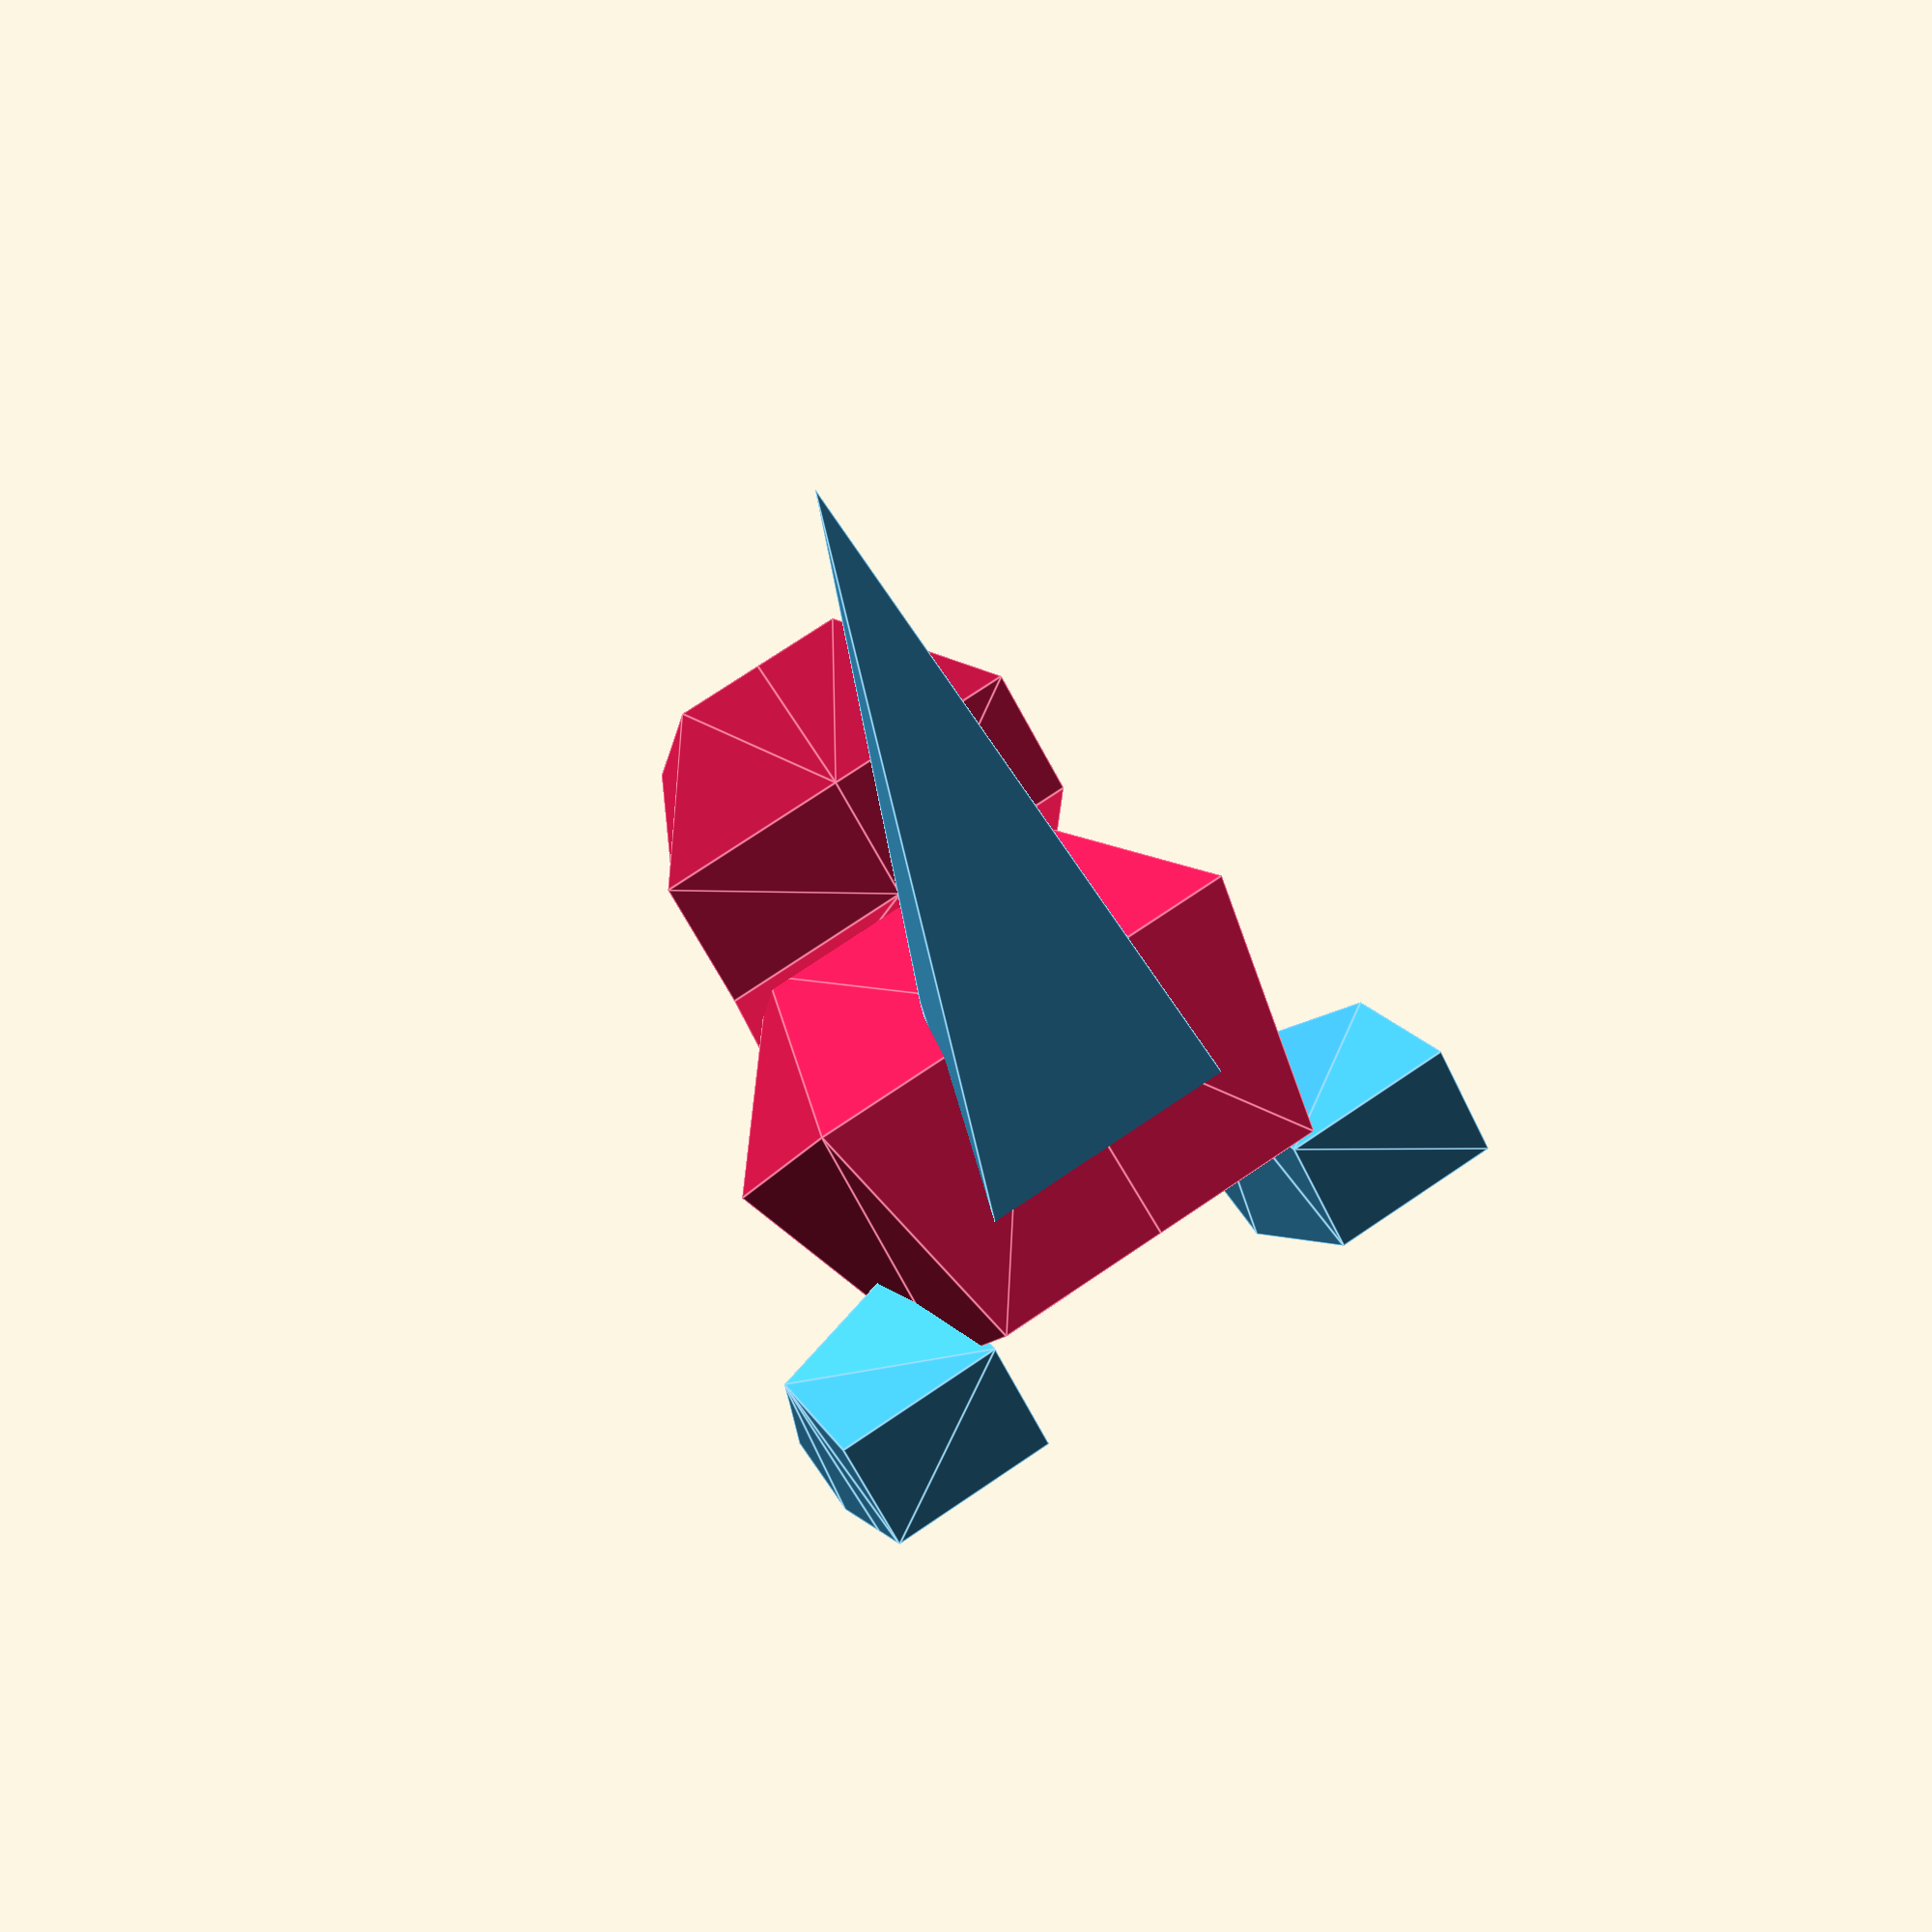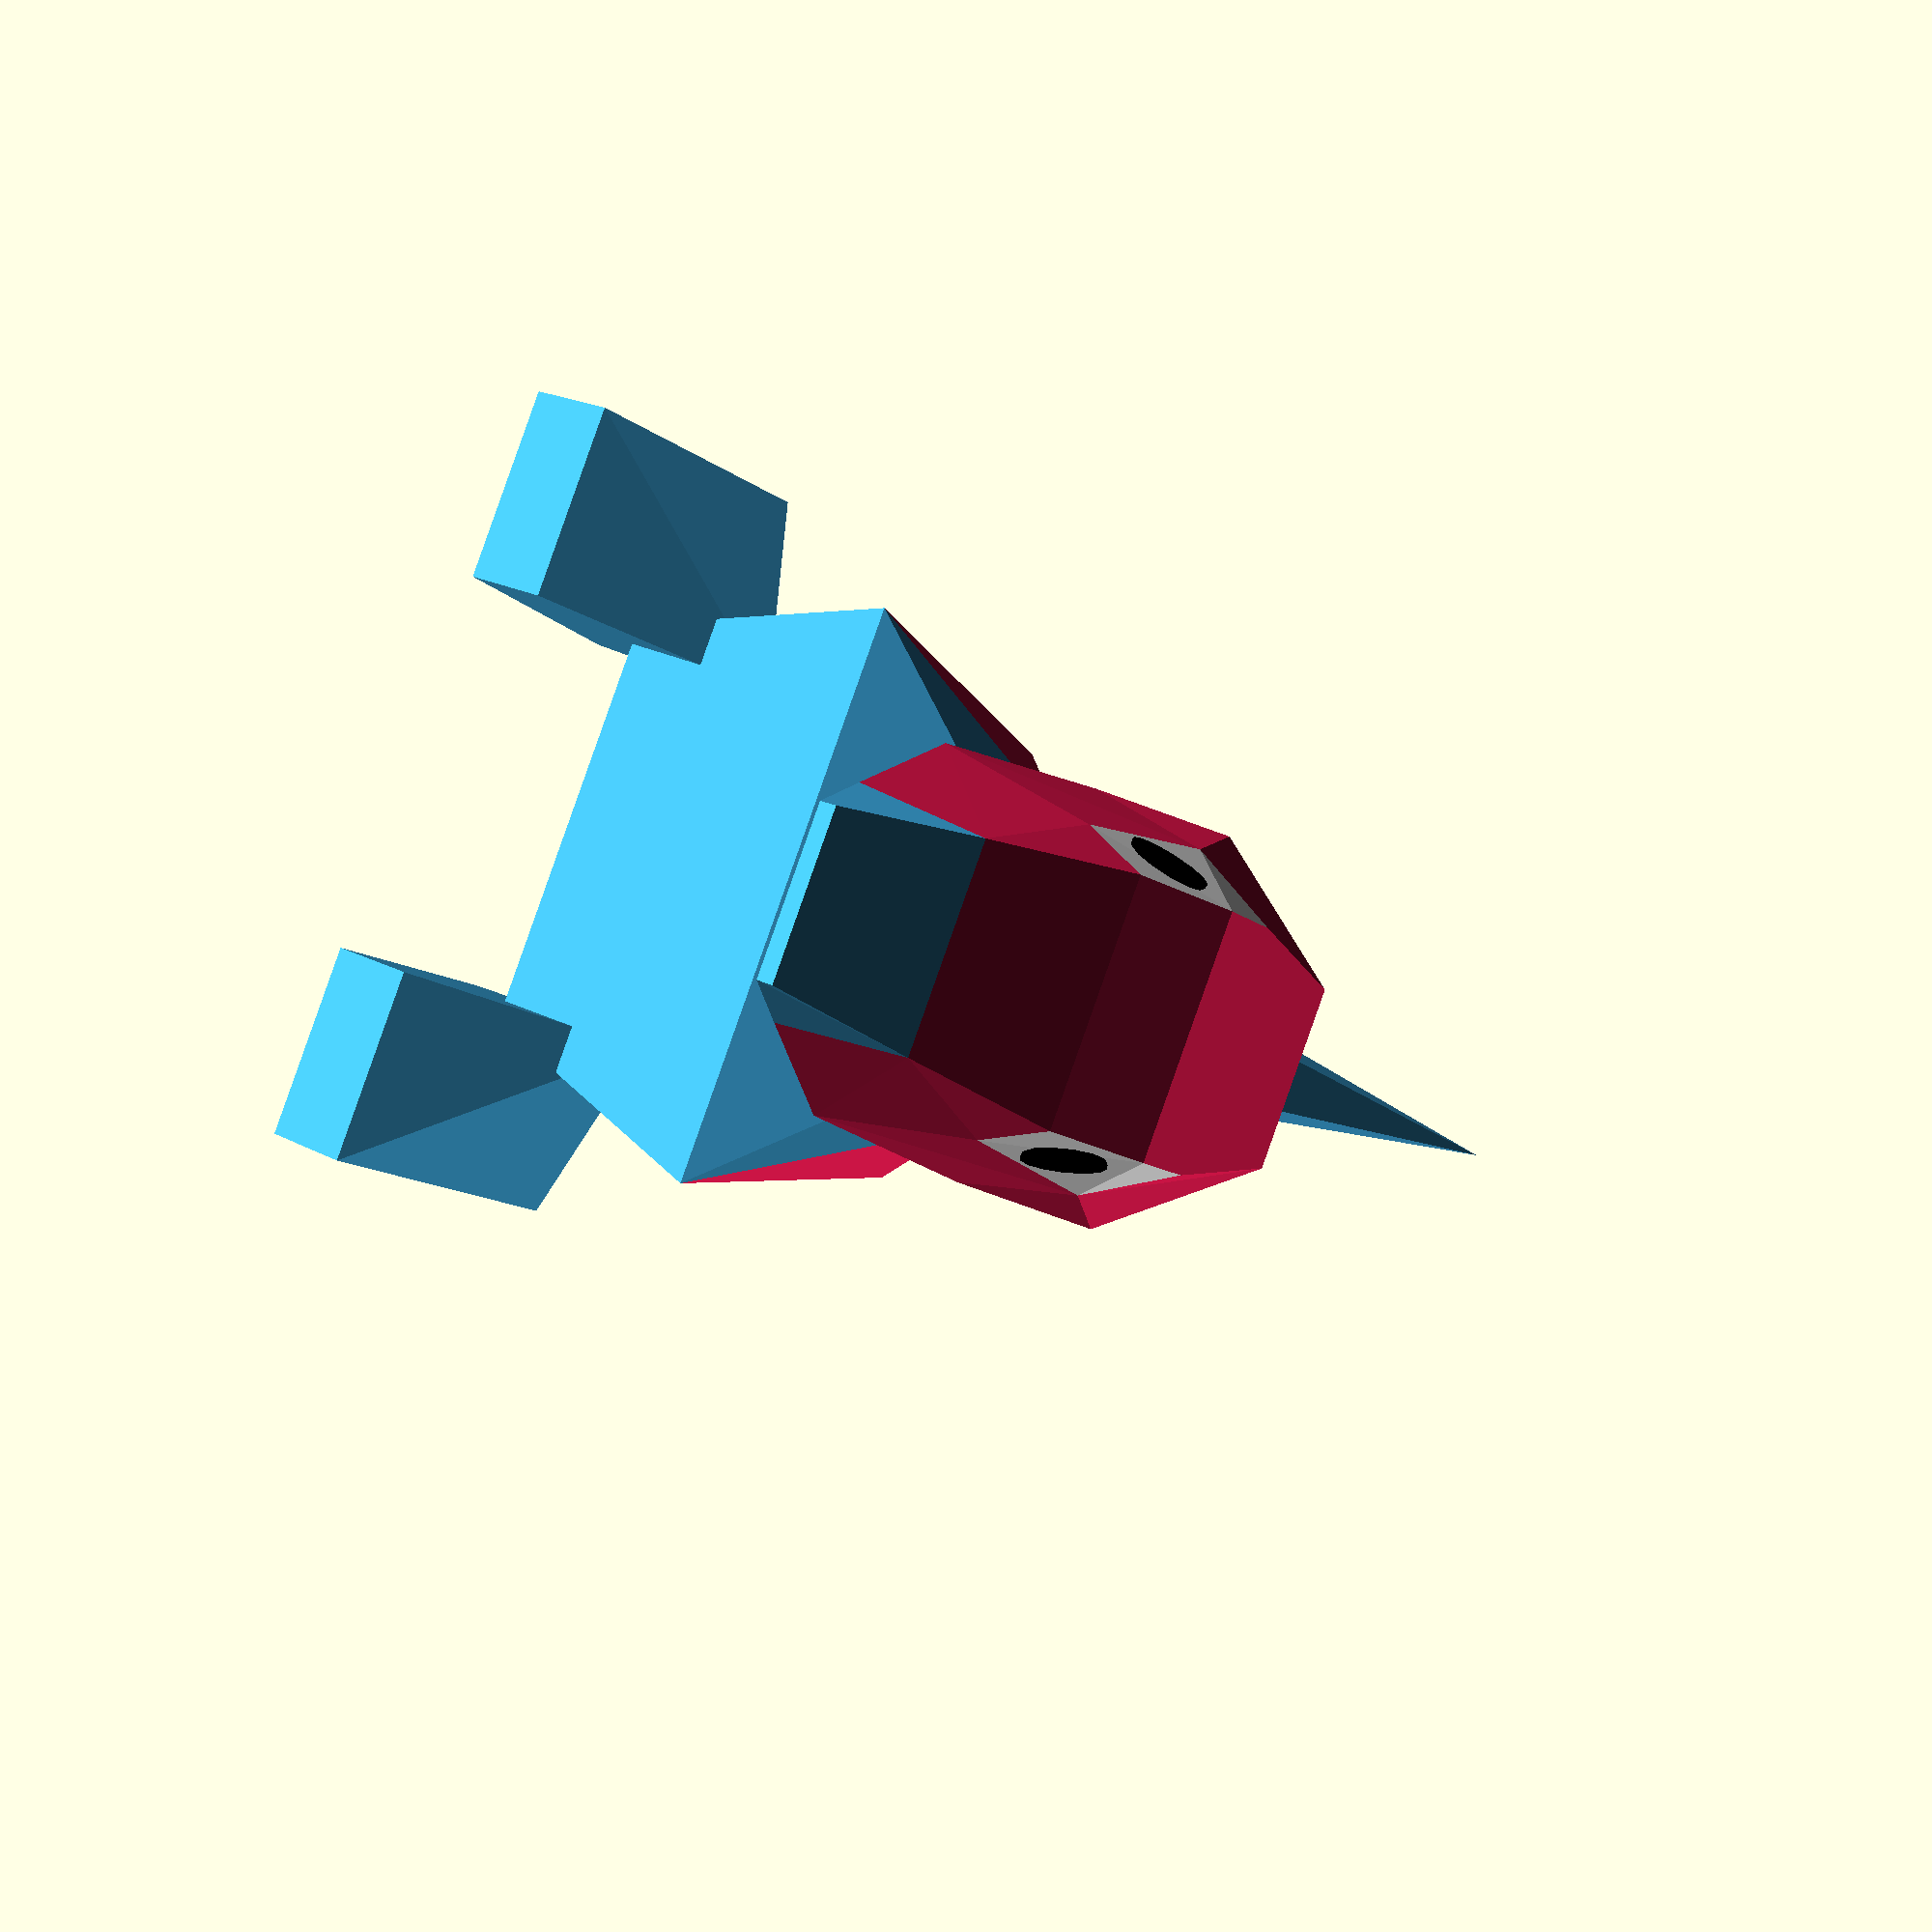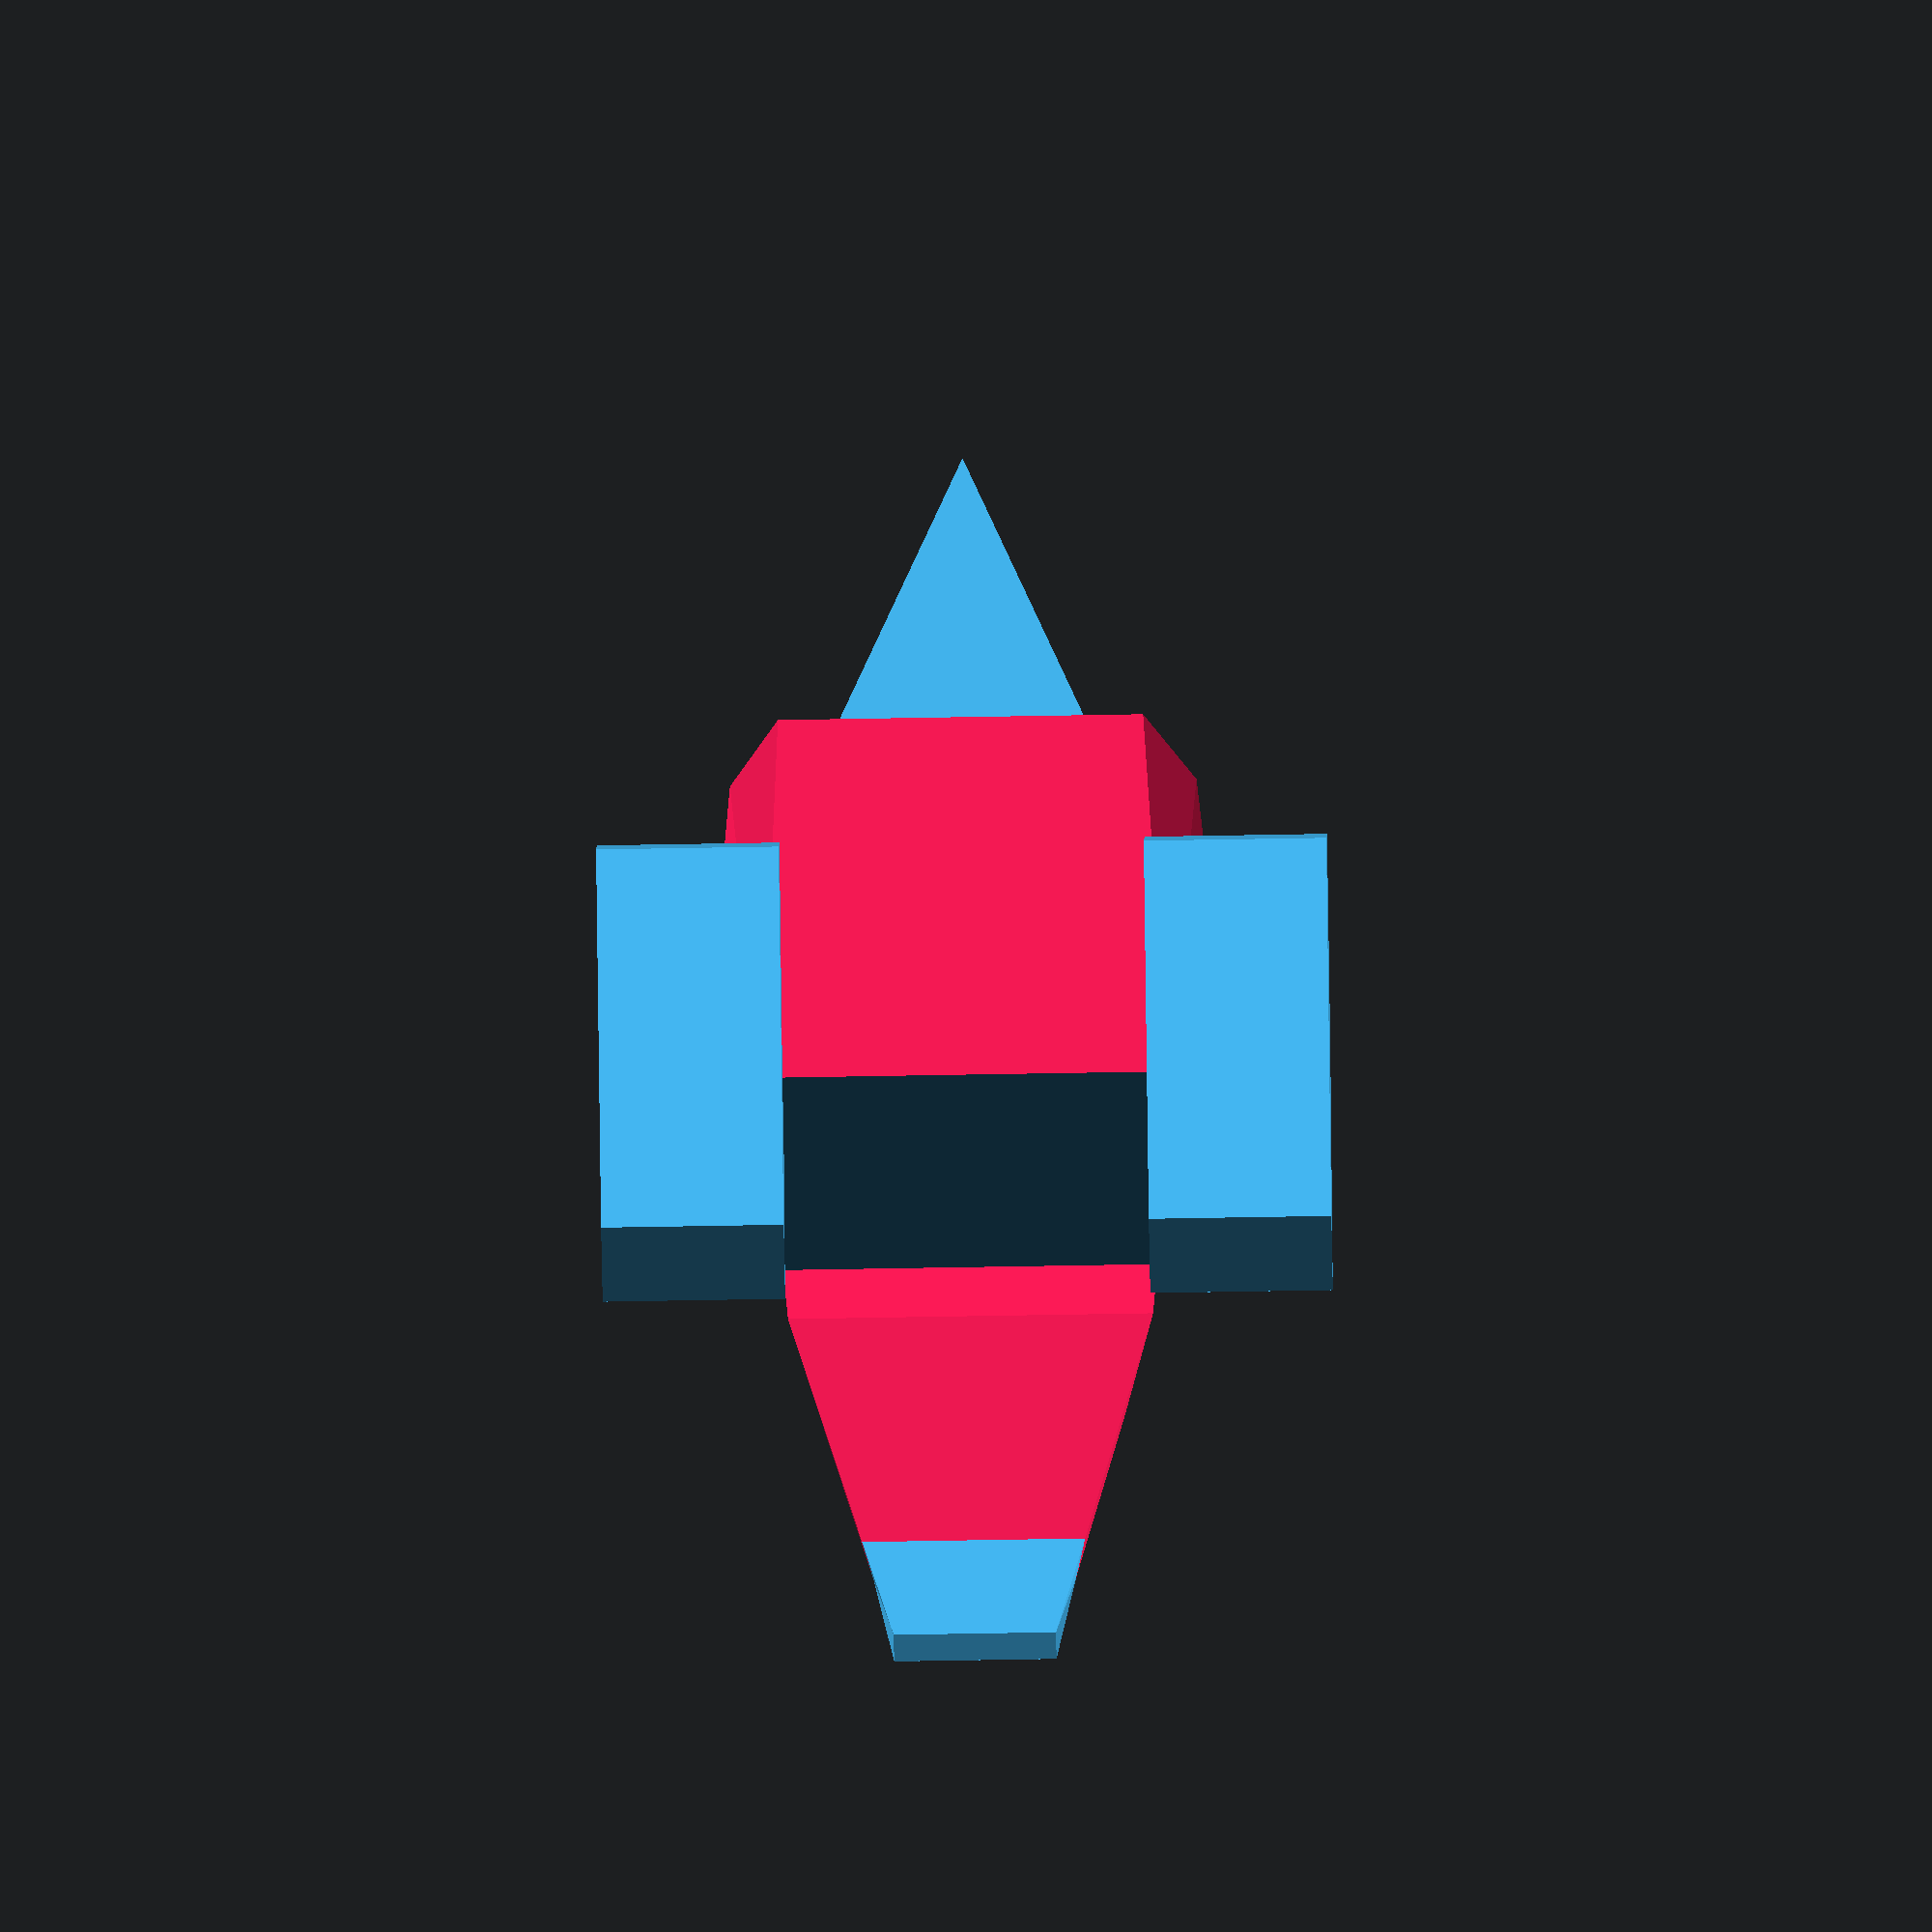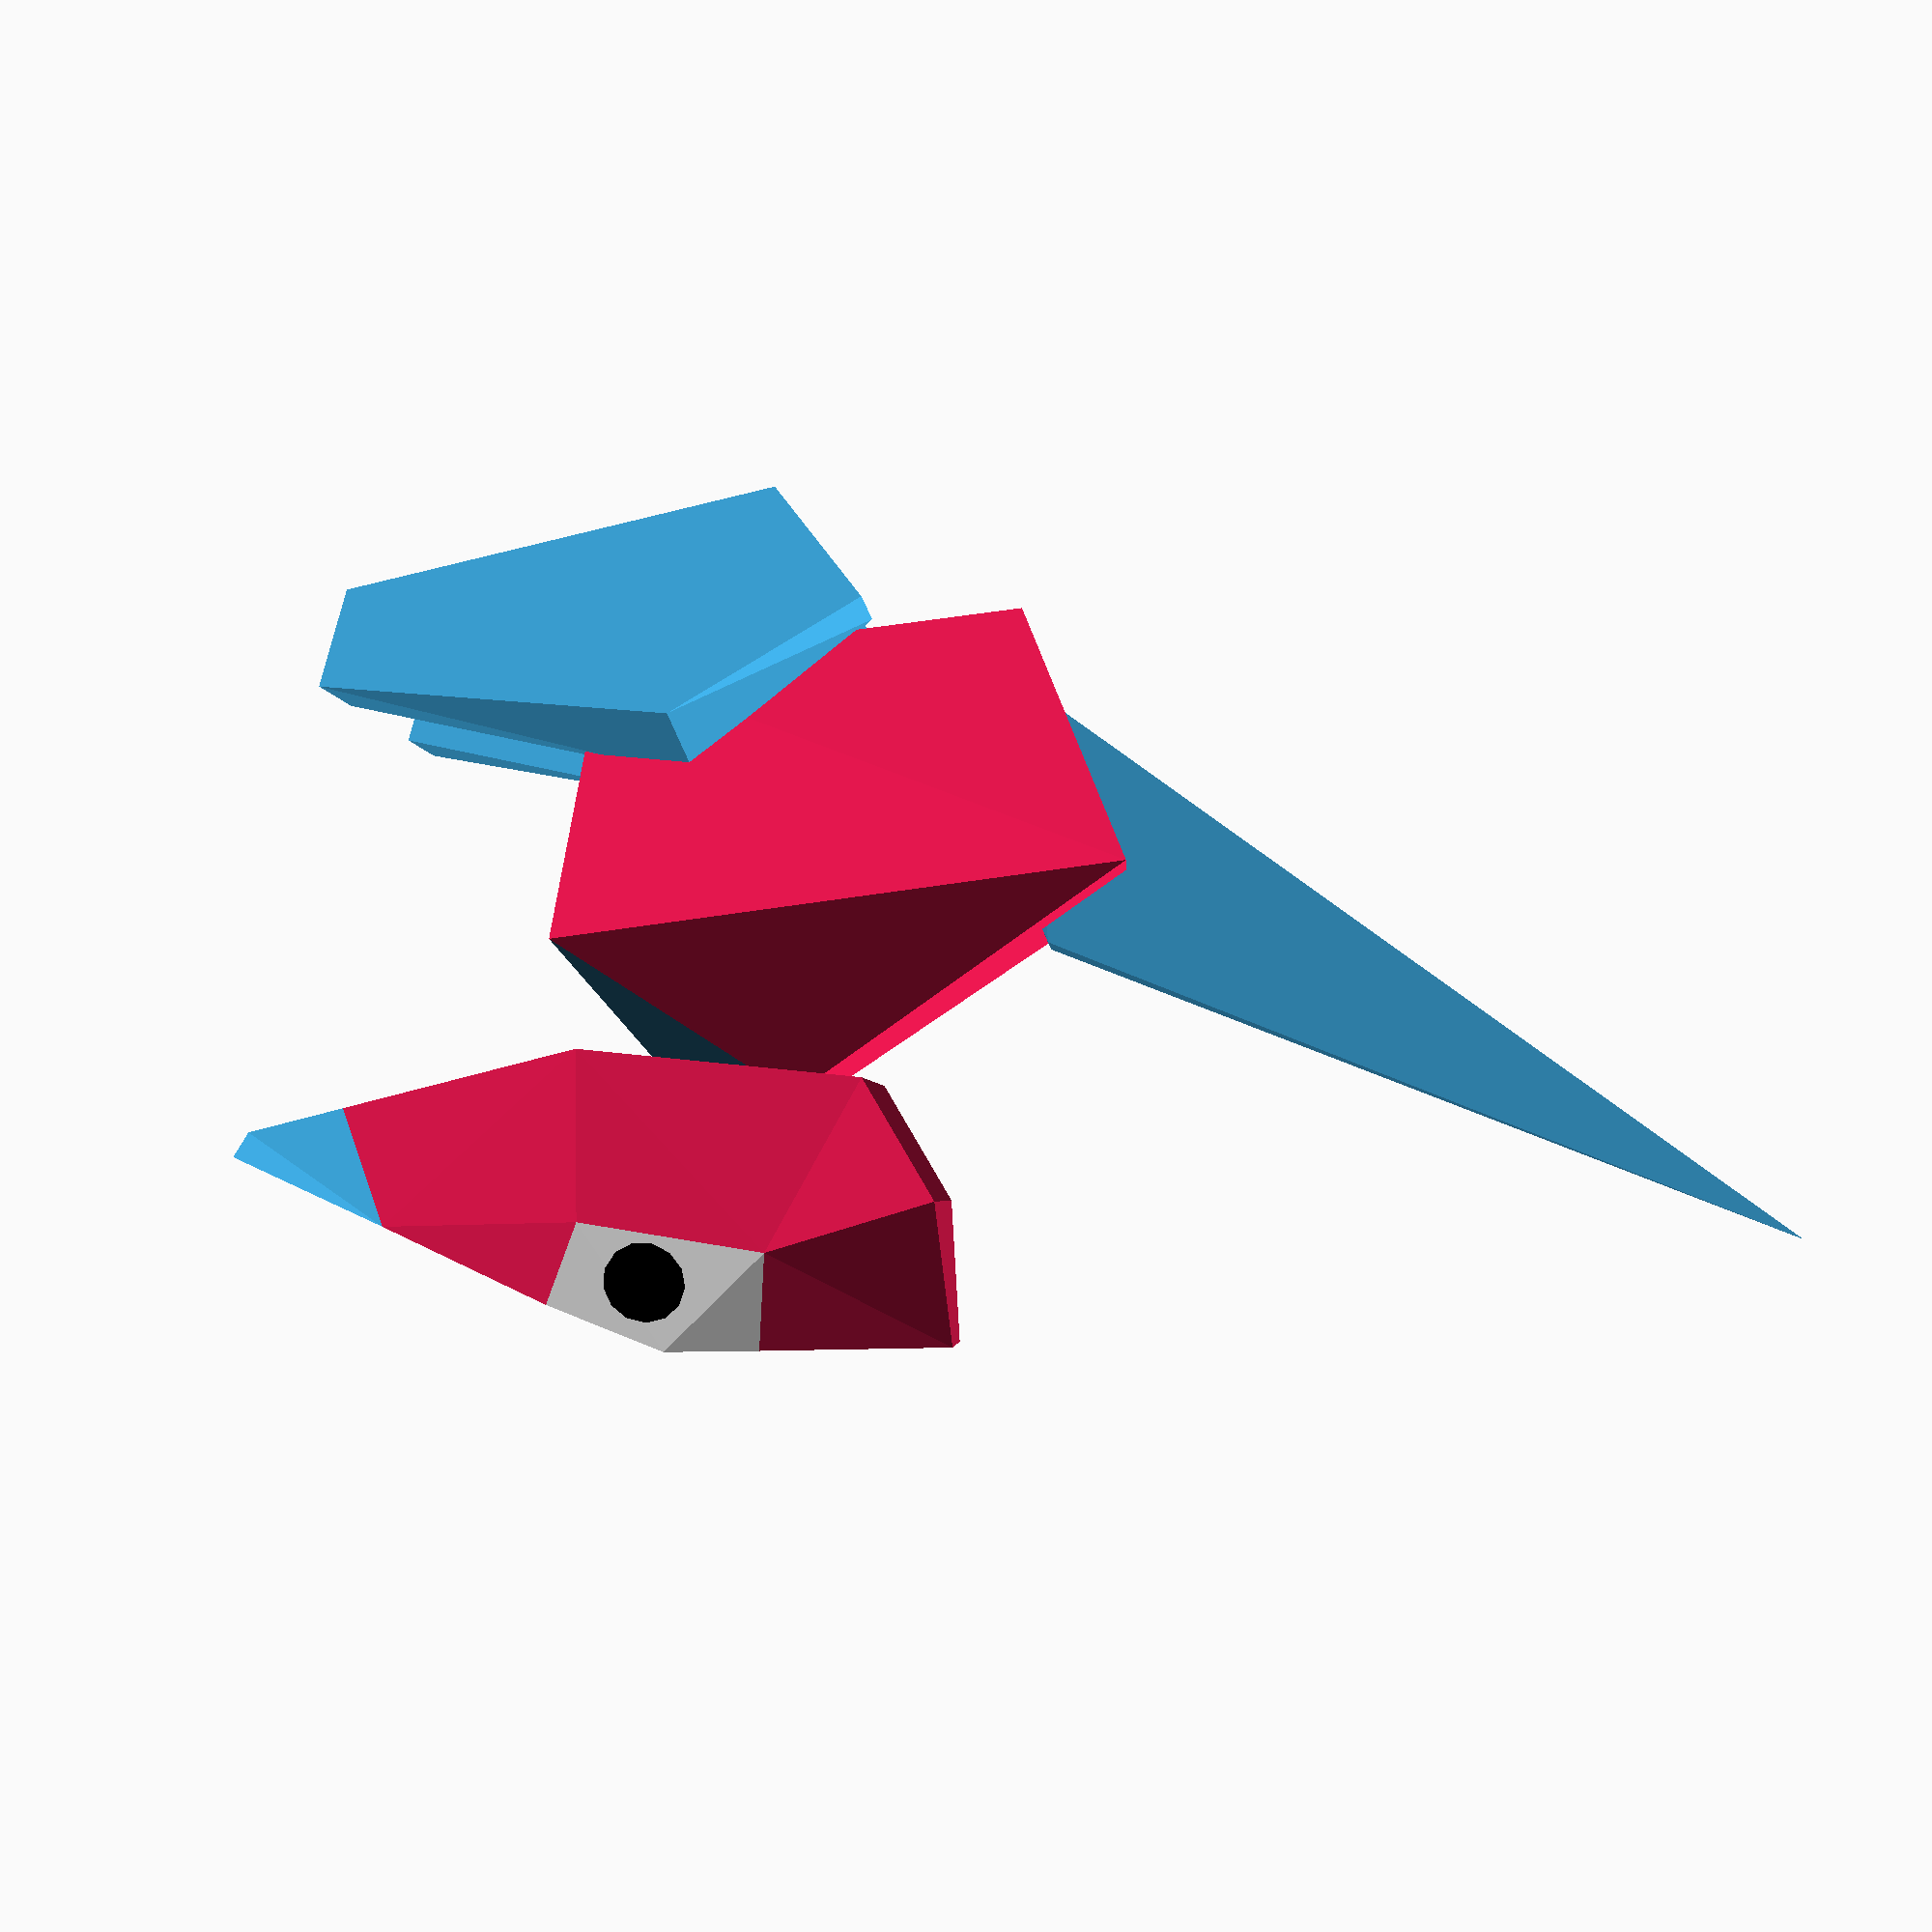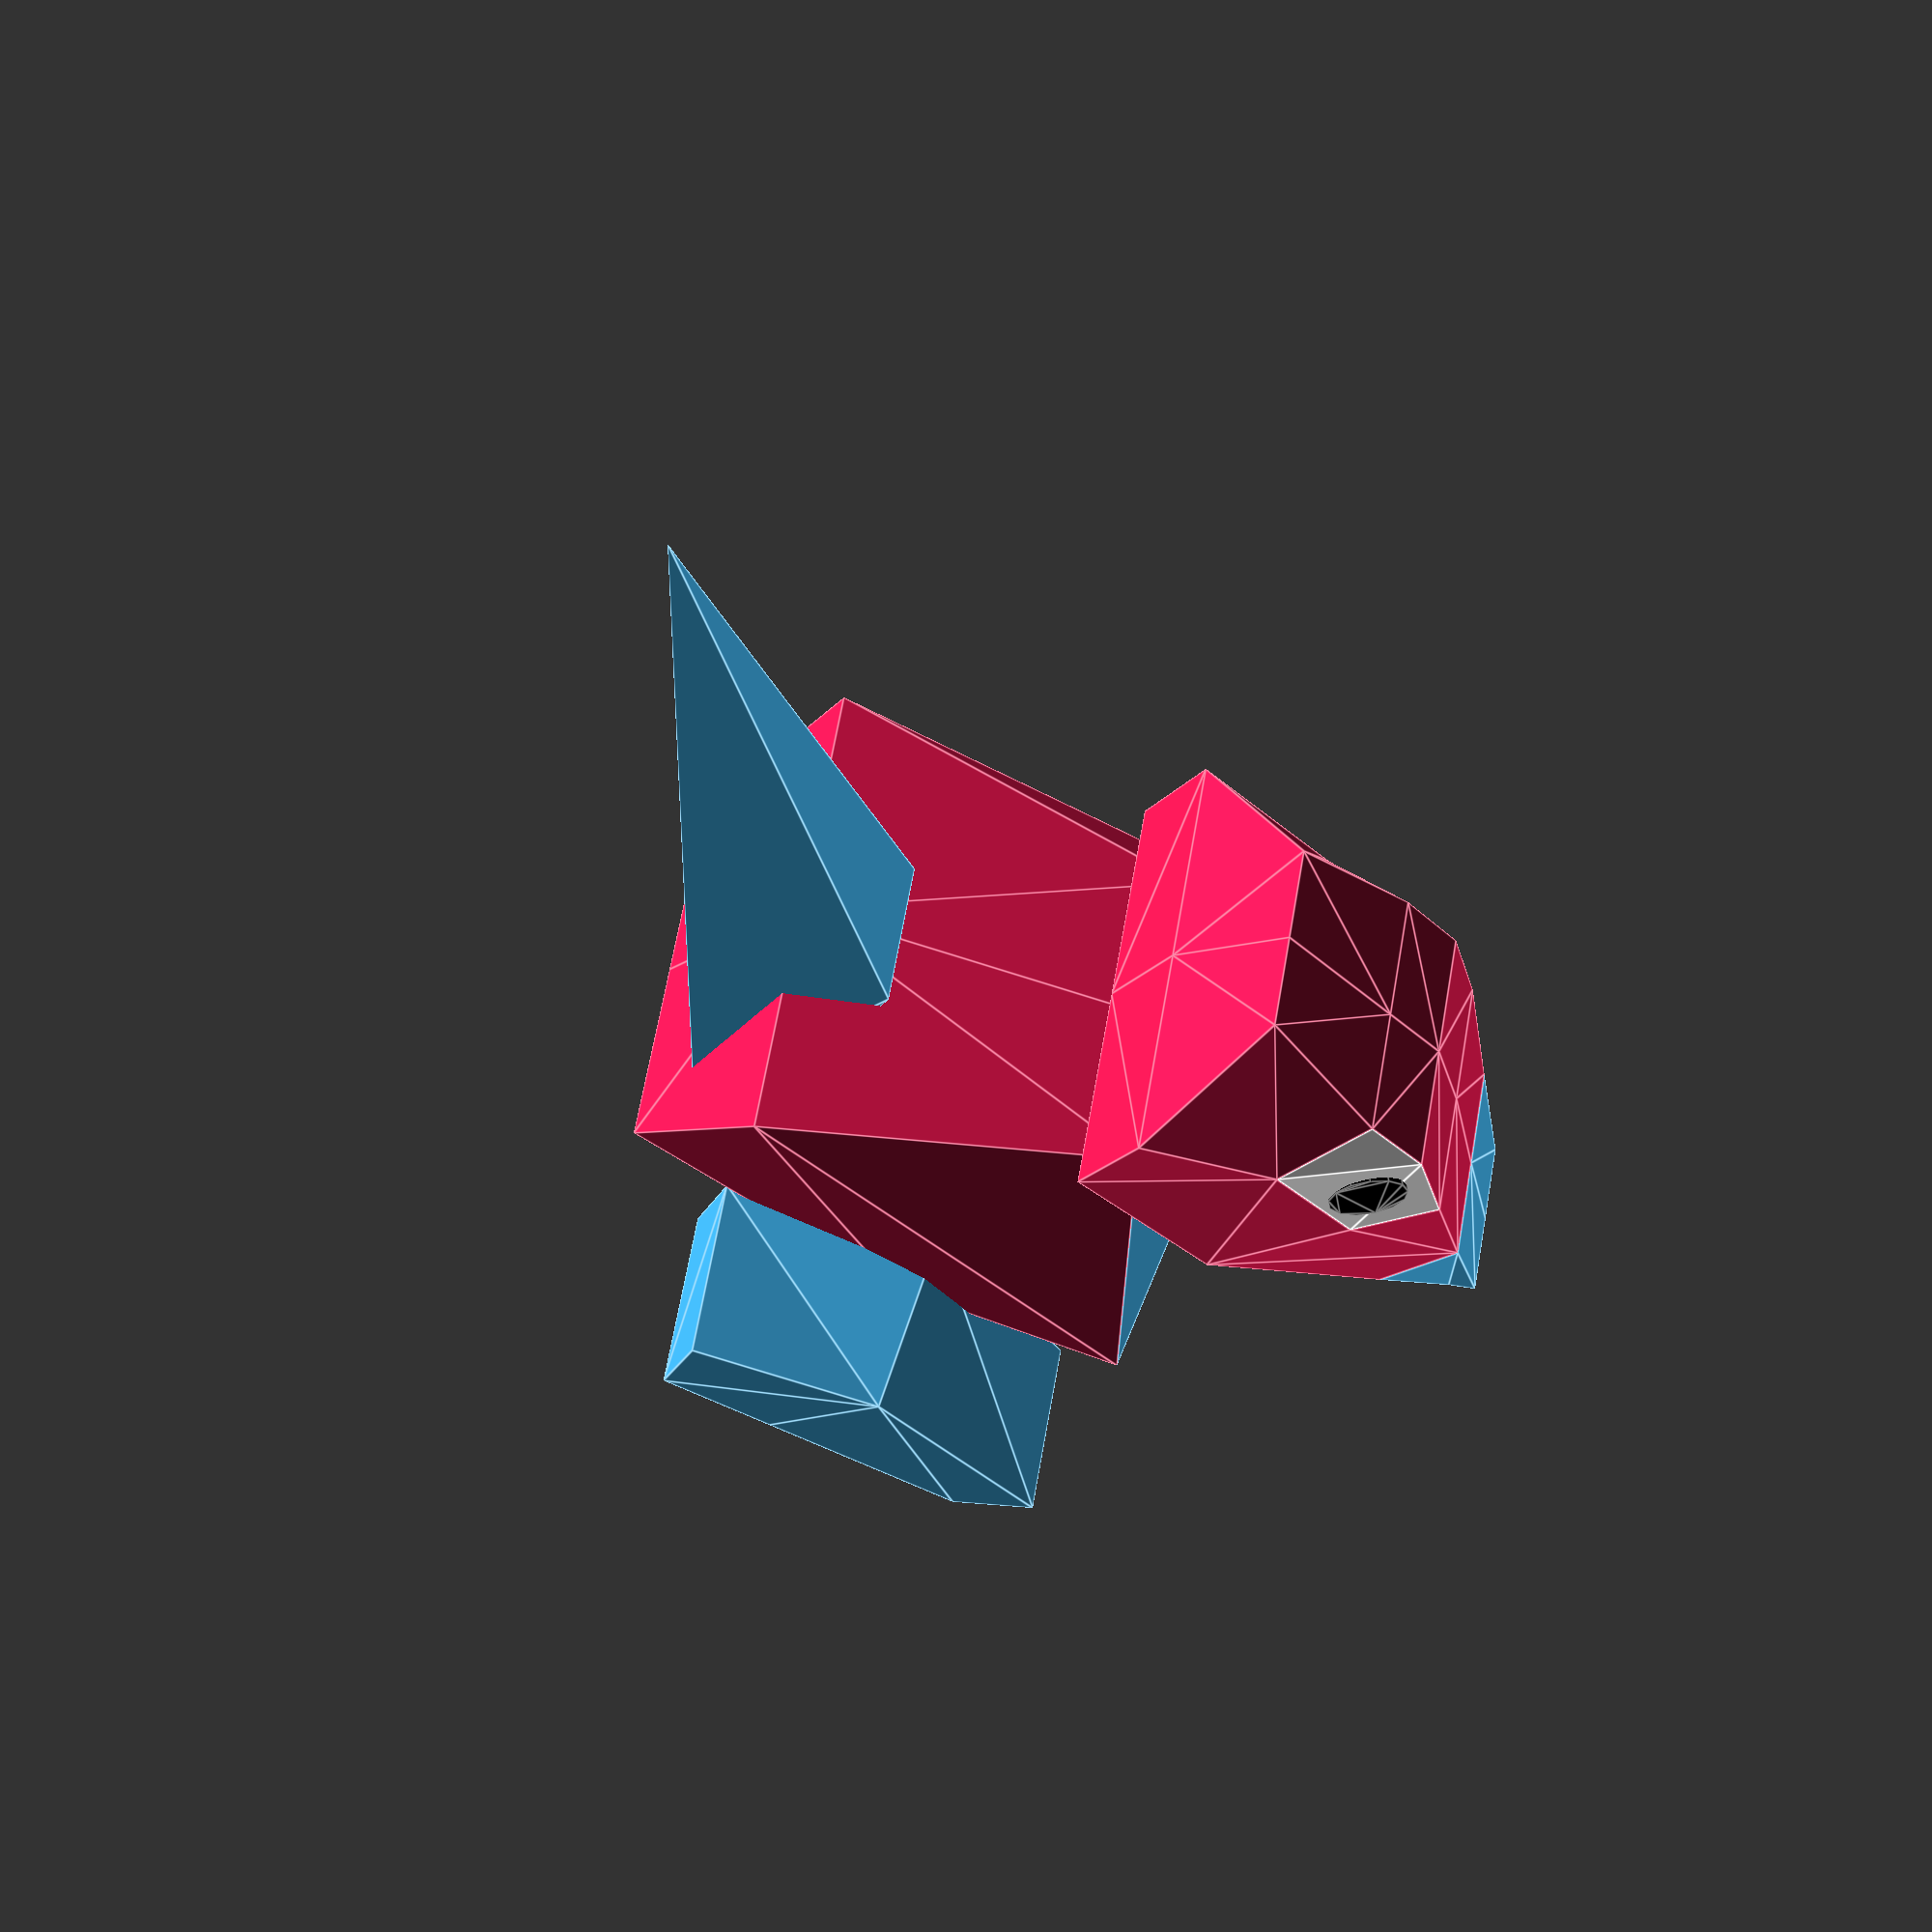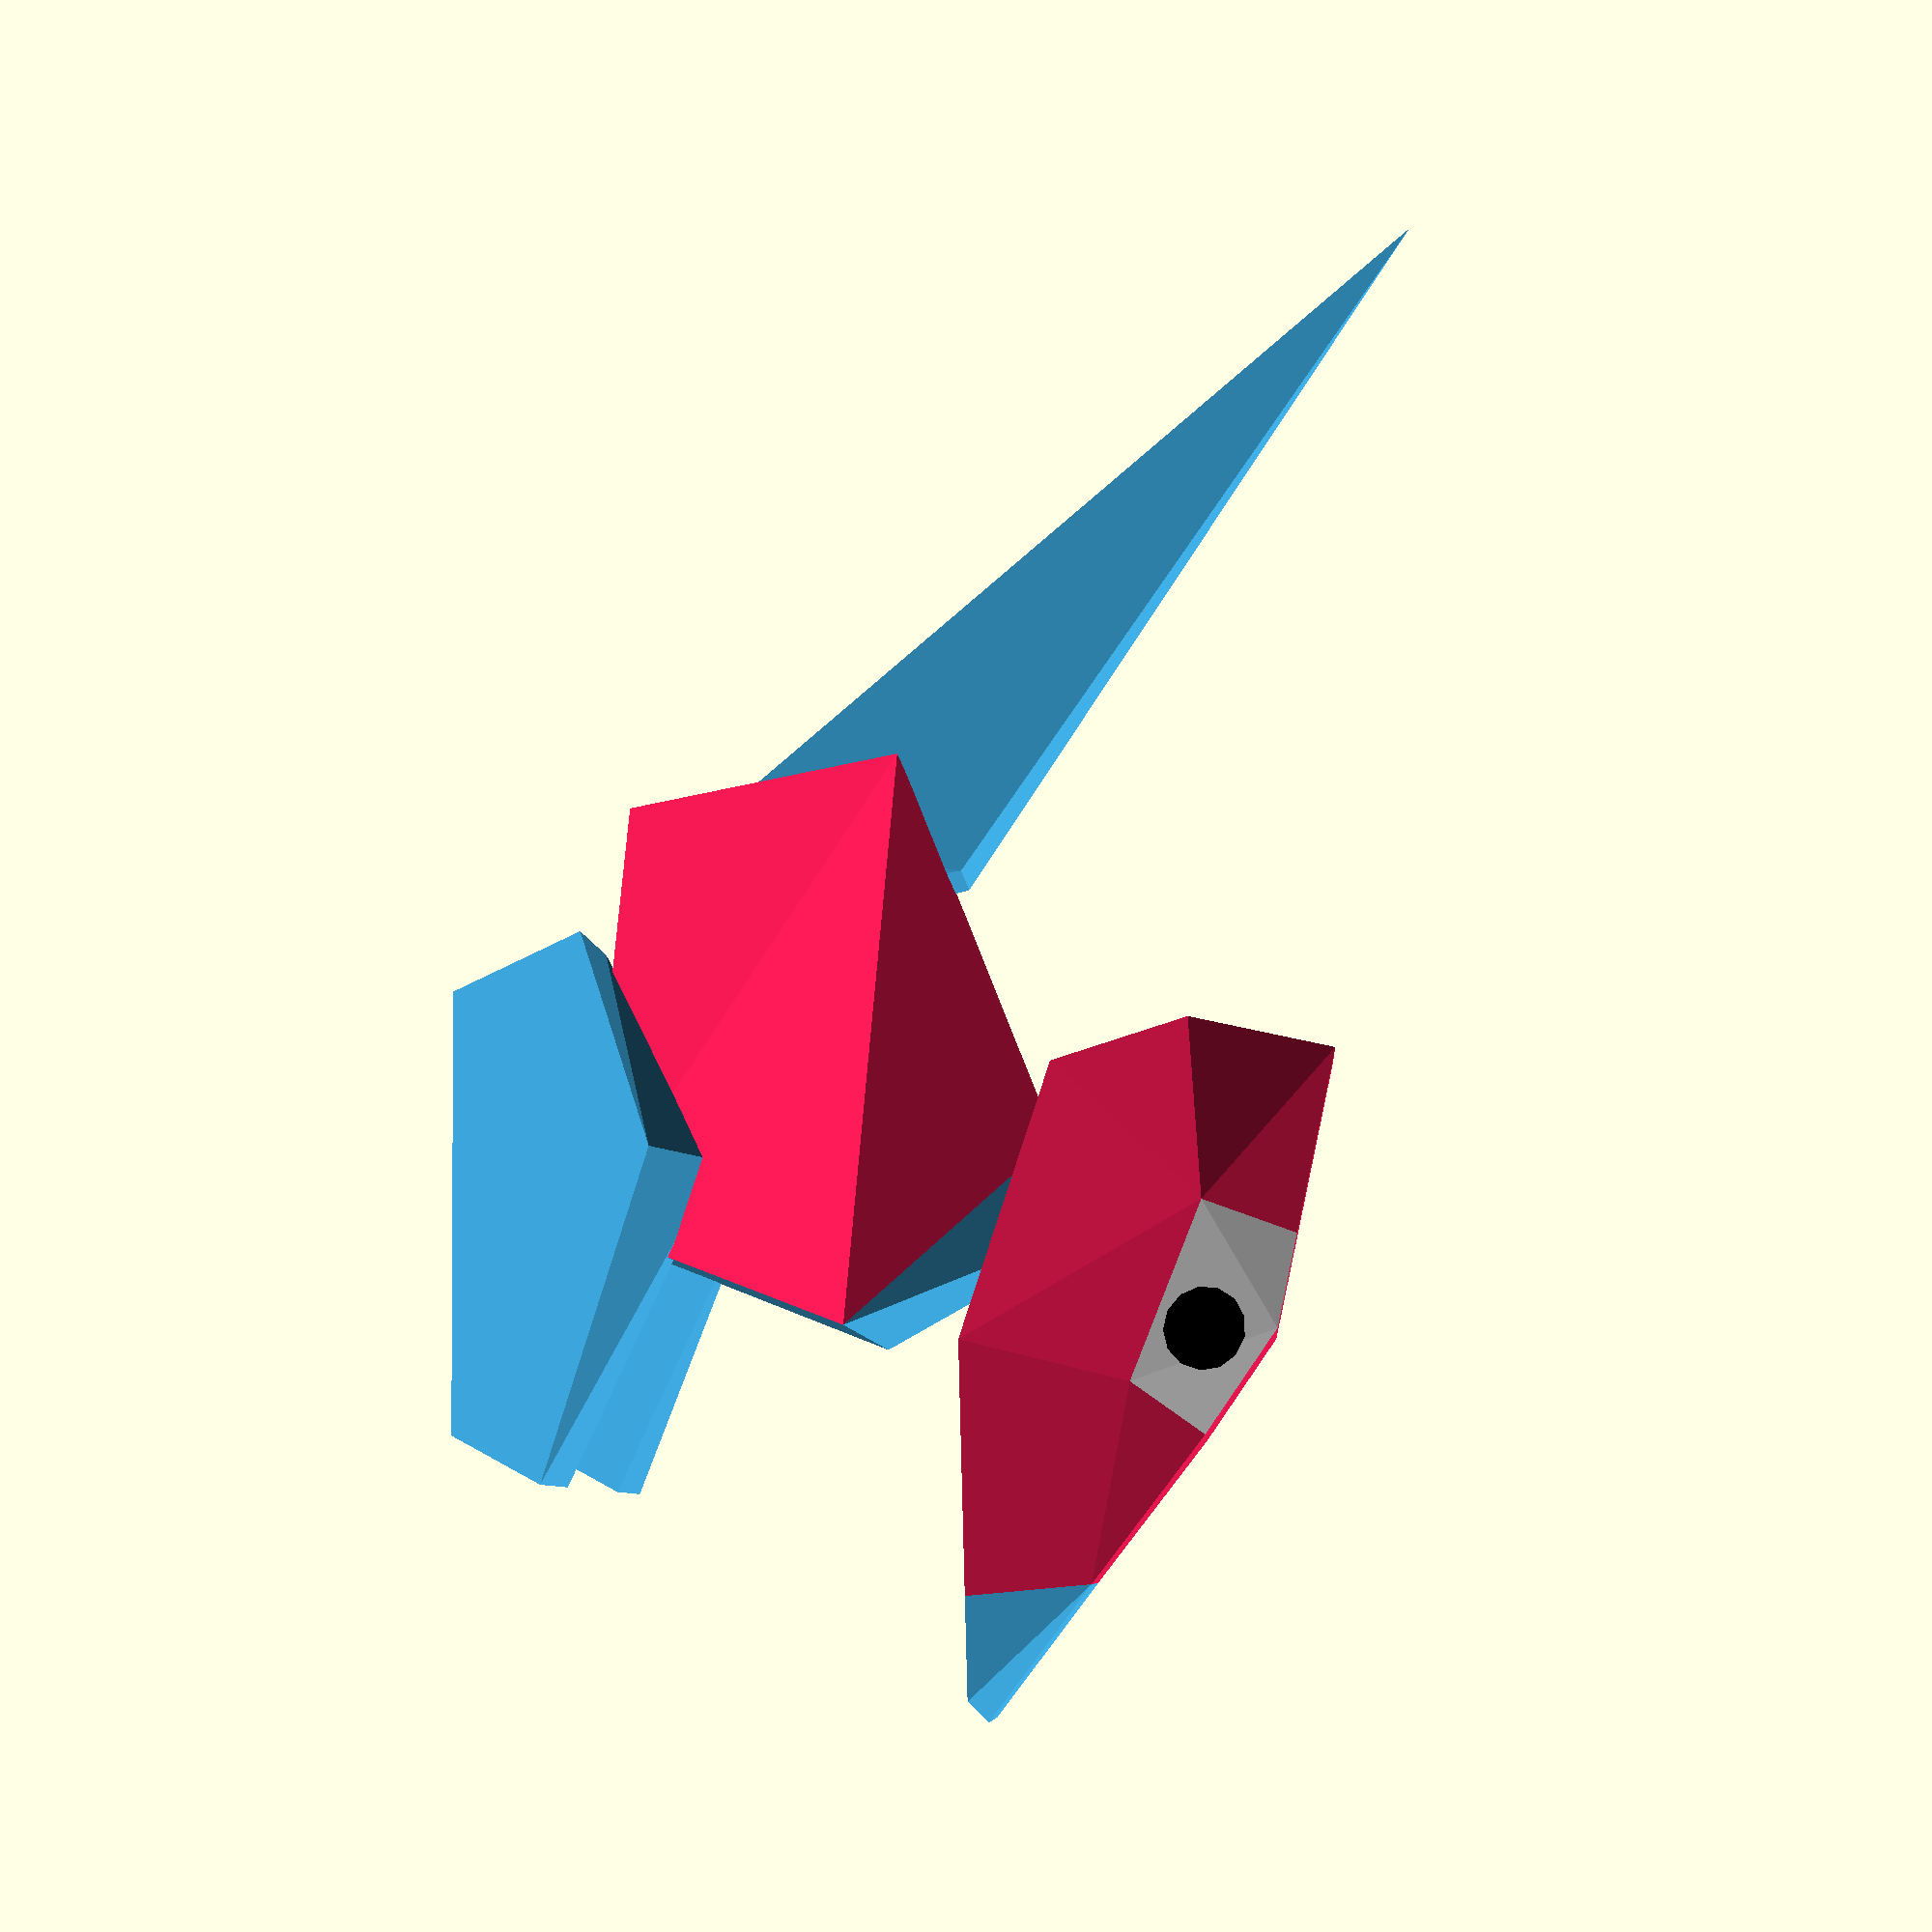
<openscad>
module parteroja(){
	polyhedron(
        points=[[0,0,0], [20,0,0], [18,40,4], [0,40,4], 
                 [23,44,30], [0,44,30], [0,8,44], [15,8,44],
                 [13,-3,40], [0,-3,40], [0,-10,25], [28,-10,25]],
    
        faces=[[0,1,2,3],[2,3,5,4],[1,2,4,11],[11,4,7],[4,5,6,7],[7,6,9,8]]
	);
}

module parteazul(){ 
 polyhedron(
        points=[[0,0,0], [20,0,0], [18,40,4], [0,40,4], 
                 [23,44,30], [0,44,30], [0,8,44], [15,8,44],
                 [13,-3,40], [0,-3,40], [0,-10,25], [28,-10,25]],
    
        faces=[[1,11,10,0],[10,11,8,9],[11,7,8]]
    );      
}

module cola(){
	polyhedron(
		points=[[0,70,70],[7,5,25], [-7,5,25],[14,8,0],
                 [-14,8,0], [14,0,0], [-14,0,0]],

		faces=[[0,1,2], [0,3,5,1], [0,2,6,4], [0,4,3],
                [3,4,6,5], [1,5,6,2]]
		);
}

module pie(){
	polyhedron(
		points=[[20,0,0], [0,0,0], [0,45,0], [20,45,0],
                [0,51,13], [20,51,13], [20,-5,9], [0,-5,9],
                [20,29,20], [0,29,25], [20,29,0]],

		faces=[ [3,2,1,0], [2,3,5,4],
                [6,0,1,7], [6,7,9,8], [9,4,5,8],
                [0,6,8,5,3,10], [4,9,7,1,2]]
	);
}

module cabezaroja(){
	polyhedron(
		points = [[18,34,0], [0,34,0], [8,0,0], [8,-2,2], 
                  [0,0,0], [0,-2,2],[15,30,16], [12,25,23],
                  [0,25,23], [0,35,30], [12,35,30], [12,44,32],
                  [0,44,32], [17,47,23], [18,40,14], [20,60,9], 
                  [20,64,22], [9,62,36],[0,62,36], [0,64,22],
                  [0,60,9],[11,10,0],[0,10,0],[0,11,12],[10,11,12]],
    
		faces = [[0,1,22,21], [6,7,24,21,0], [8,7,24,23], [7,8,9,10], 
                [9,10,11,12], [6,0,15,16,13], [13,11,17,16], [11,12,18,17],            [17,16,19,18], [16,15,20,19], [20,1,0,15]]
	);
}
module ojo(){
    polyhedron(
		points = [[18,34,0], [0,34,0], [8,0,0], [8,-2,2], 
                  [0,0,0], [0,-2,2],[15,30,16], [12,25,23],
                  [0,25,23], [0,35,30], [12,35,30], [12,44,32],
                  [0,44,32], [17,47,23], [18,40,14], [20,60,9], 
                  [20,64,22], [9,62,36],[0,62,36], [0,64,22],
                  [0,60,9],[11,10,0],[0,10,0],[0,11,12],[10,11,12]],
       
		faces = [[6,7,10,11,13]]
	);
    
}
module nariz(){
    polyhedron(
        points = [[18,34,0], [0,34,0], [8,0,0], [8,-2,2], 
                  [0,0,0], [0,-2,2],[15,30,16], [12,25,23],
                  [0,25,23], [0,35,30], [9,35,30], [12,44,32],
                  [0,44,32], [17,47,23], [18,40,14], [20,60,9], 
                  [20,64,22], [9,62,36],[0,62,36], [0,64,22],
                  [0,60,9],[11,10,0],[0,10,0],[0,11,12],[10,11,12]],
        faces = [[21,22,4,2],[2,4,5,3],[23,24,3,5],[2,21,24,3]]
	);
}
module cuerpo(){
	union(){
		color([246/255,25/255,84/255]) parteroja();
        color([69/255,189/255,250/255]) parteazul();
		mirror([1,0,0]){
			color([246/255,25/255,84/255]) parteroja();
            color([69/255,189/255,250/255]) parteazul();
		}
	}
}

module pies(){
	color([69/255,189/255,250/255]) union(){
		translate([20,0,0]) pie();
		mirror([1,0,0]){
			translate([20,0,0]) pie();
		}
	}
}

module cabeza(){
	union(){
		color([246/255,25/255,84/255]) cabezaroja();
        color([69/255,189/255,250/255]) nariz();
        color("White") ojo();
        translate([14,35,23])color("Black") rotate([0,75,-10])circle(4);
		mirror([1,0,0]){
			color([246/255,25/255,84/255]) cabezaroja();
            color([69/255,189/255,250/255]) nariz();
            color("White") ojo();
            translate([14,35,23])color("Black") rotate([0,75,-10])circle(4);
		}
	}
}

module porygon(){   
	union(){
		translate([0,-25,45])cabeza();
		translate([0,20,10])cuerpo();
		translate([0,50,20]) color([69/255,189/255,250/255]) cola();
		scale([0.9,0.9,0.9]) pies();
    }
}

porygon();
</openscad>
<views>
elev=85.6 azim=169.2 roll=32.5 proj=p view=edges
elev=305.2 azim=147.9 roll=293.2 proj=p view=wireframe
elev=23.0 azim=0.7 roll=180.7 proj=o view=wireframe
elev=93.1 azim=267.8 roll=193.3 proj=p view=wireframe
elev=193.2 azim=103.5 roll=220.7 proj=p view=edges
elev=15.3 azim=351.6 roll=273.4 proj=p view=wireframe
</views>
